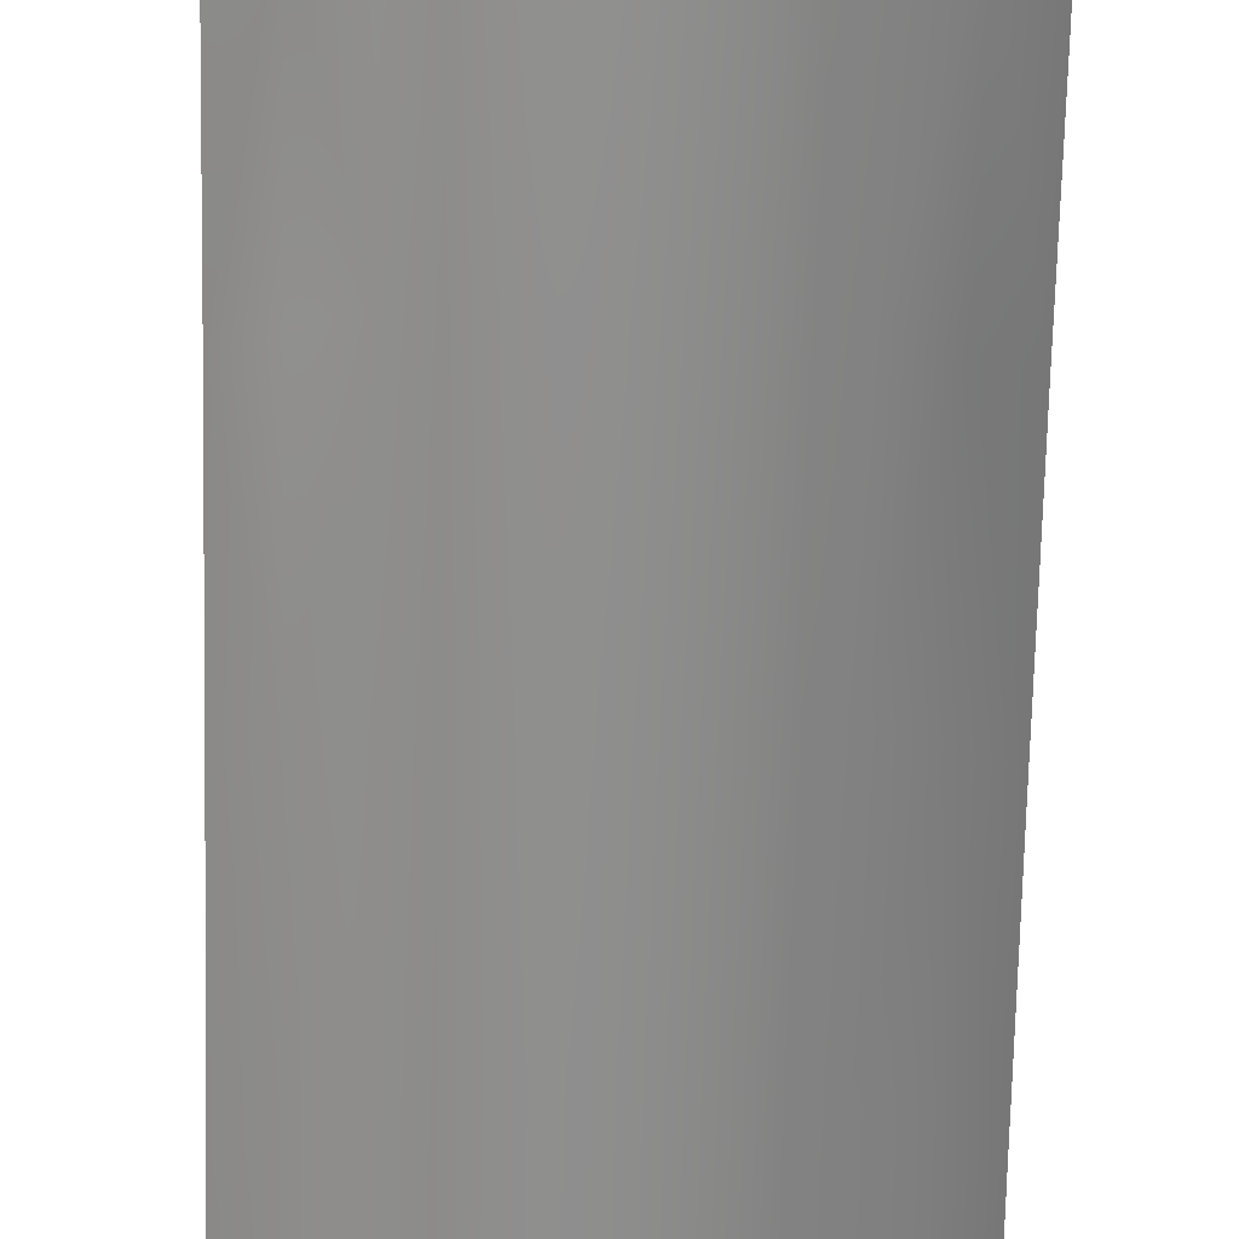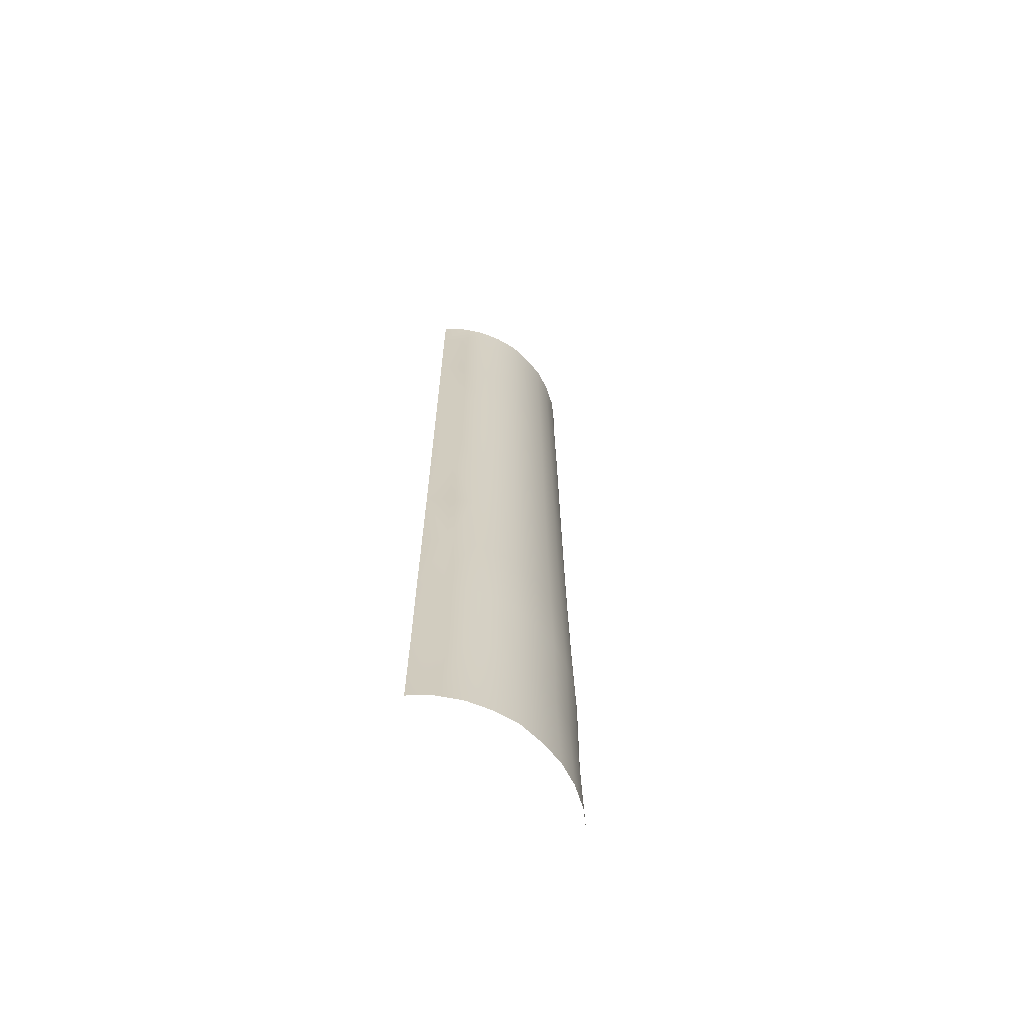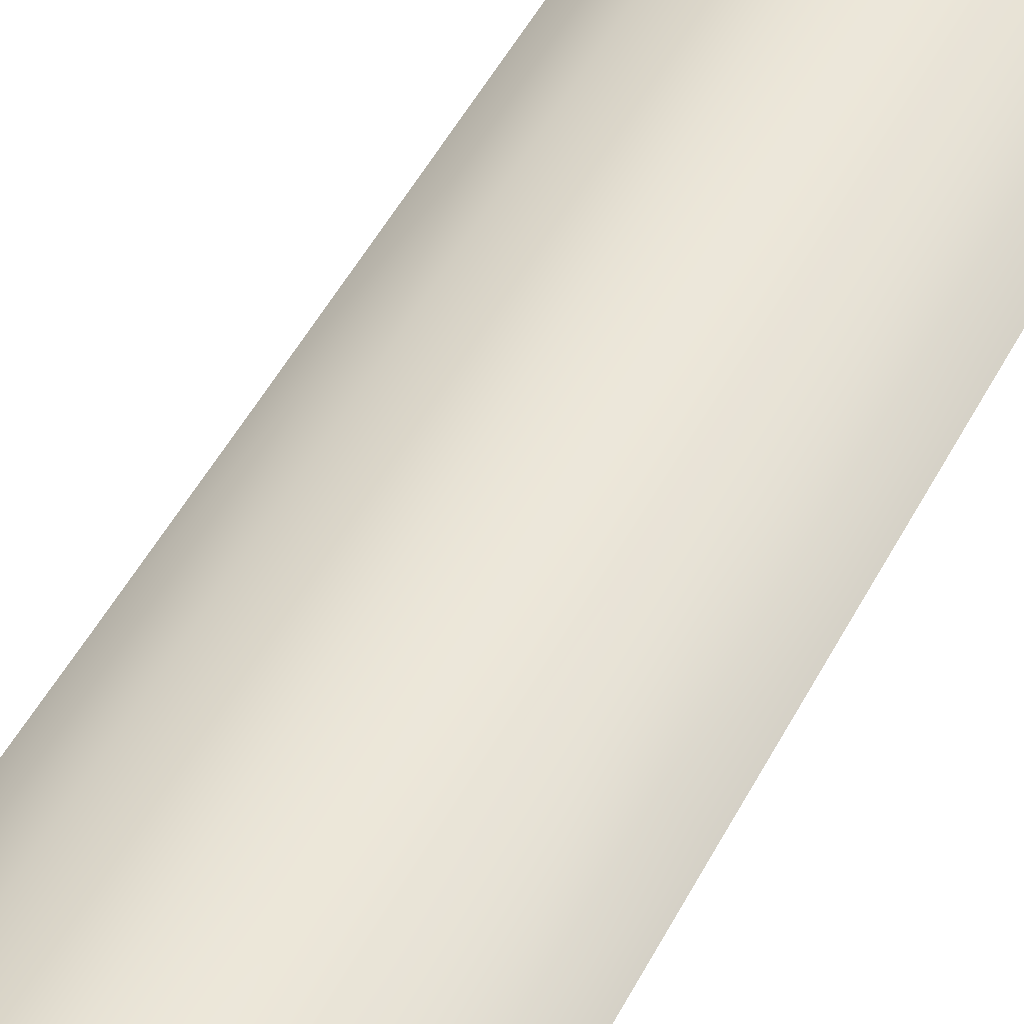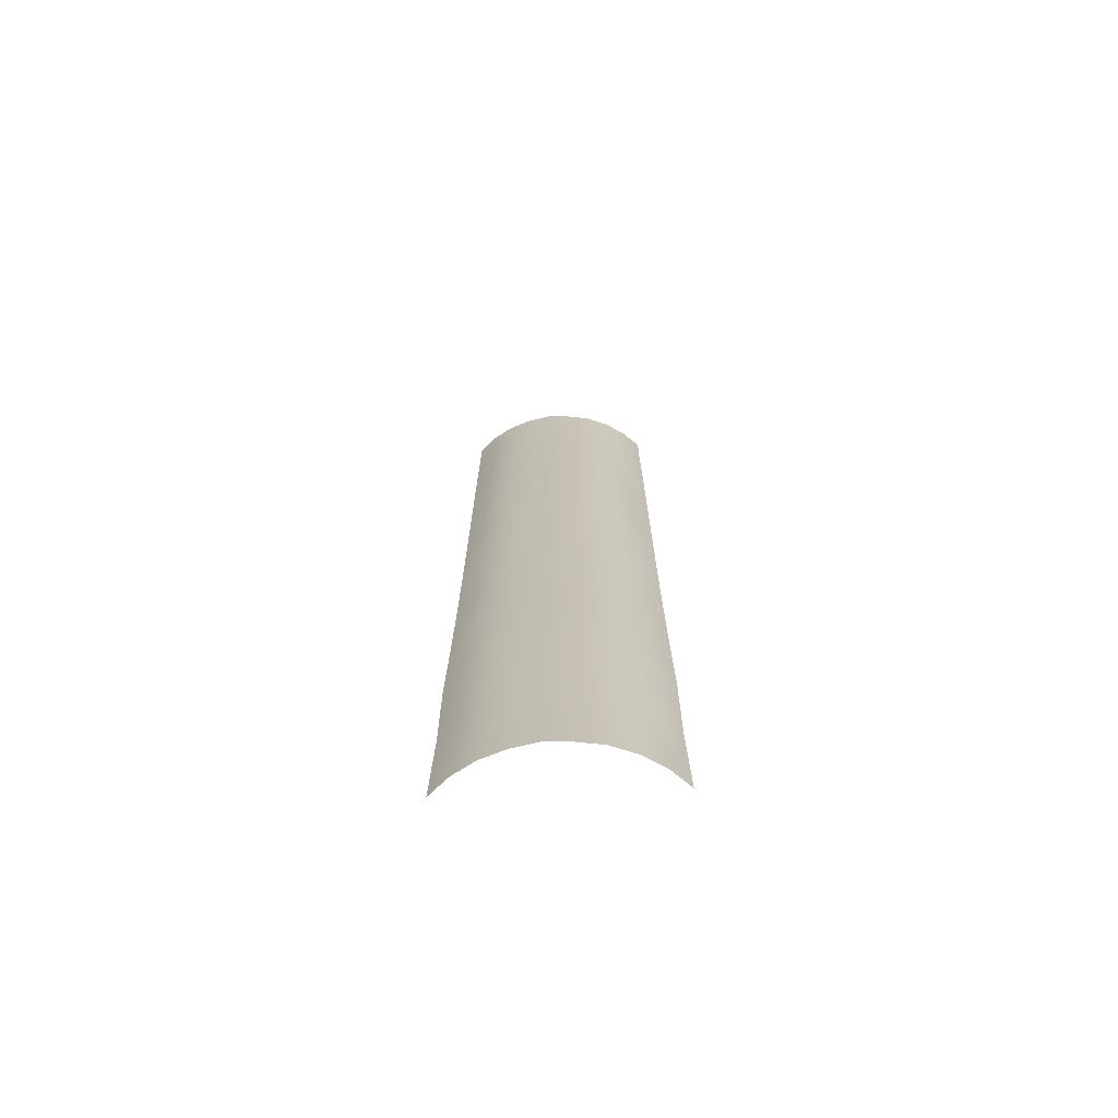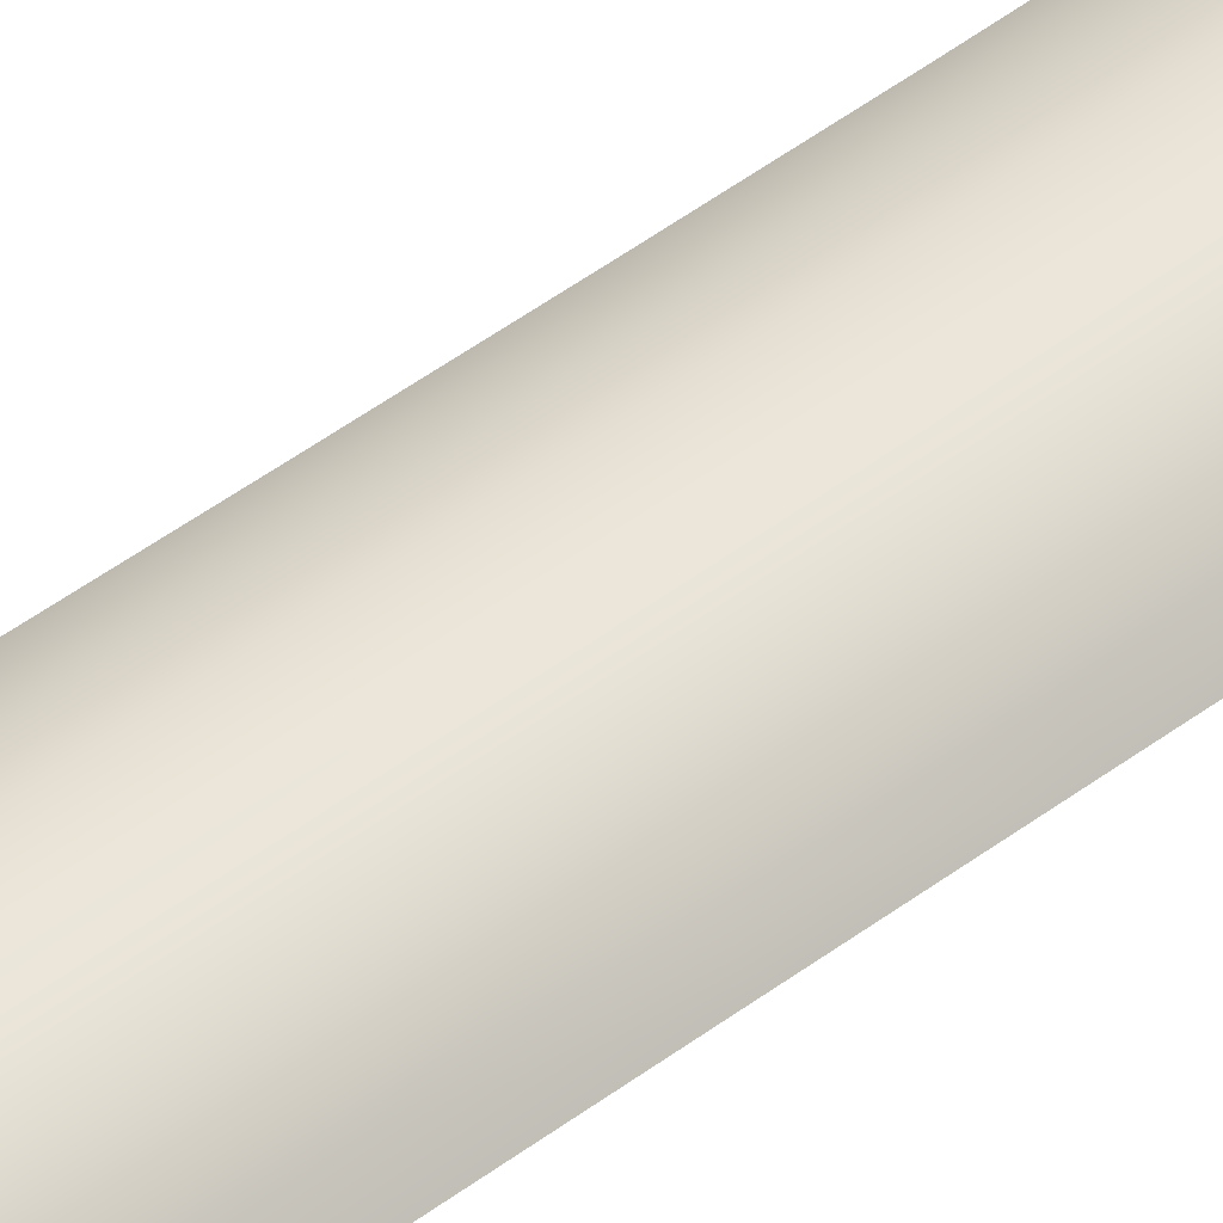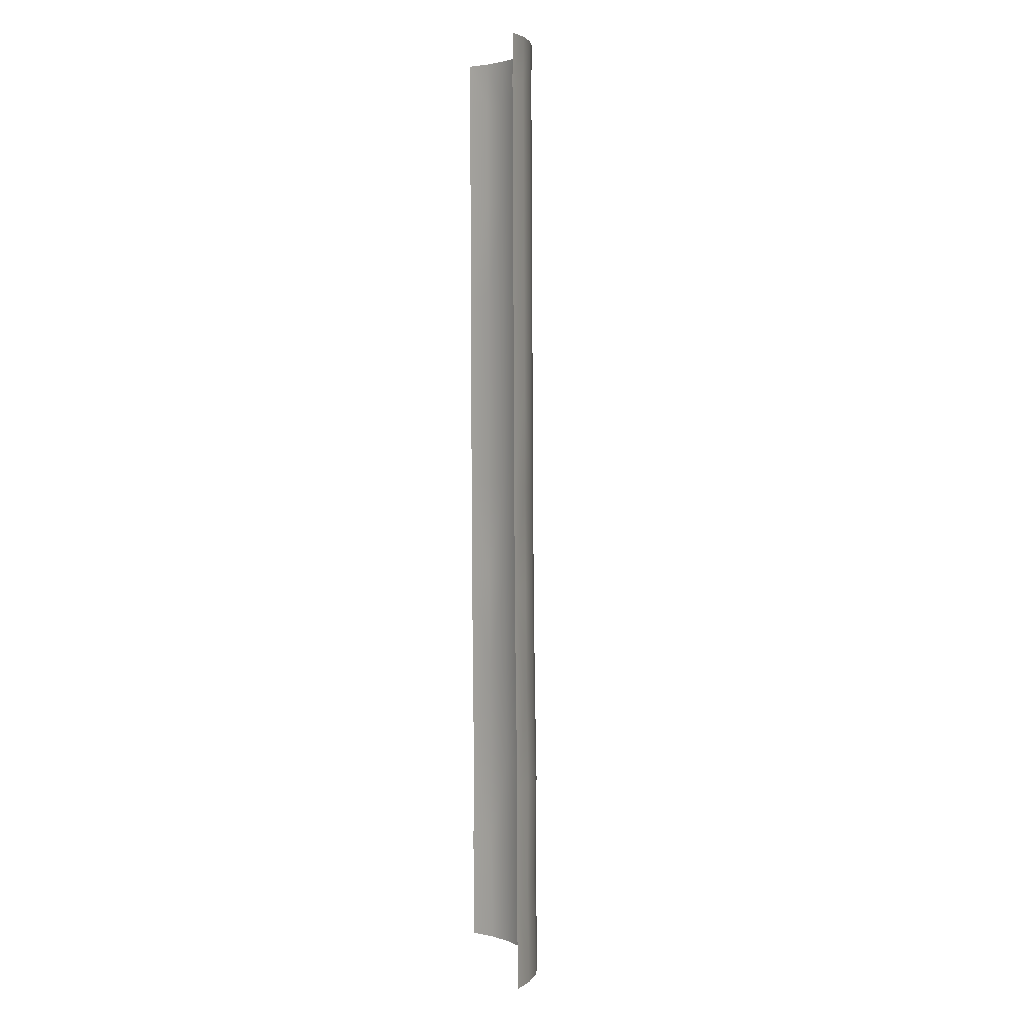
<metadata>
{"format":"obj","ext":"obj","renderer":"f3d","projection":"perspective","resolution":1024,"background":"white","views":[{"elev":-64.6,"azim":-1.3,"up":"+Z"},{"elev":-66.1,"azim":-41.6,"up":"+Y"},{"elev":44.9,"azim":24.9,"up":"+Z"},{"elev":-71.1,"azim":2.2,"up":"+Y"},{"elev":54.7,"azim":-127.4,"up":"+Z"},{"elev":3.6,"azim":-104.2,"up":"+Y"}]}
</metadata>
<code>
o GLMG-DBB_nurbsToPoly35.004
v 6.862 28.31 6.89
v -6.862 28.31 6.89
v 7.243 -38.46 7.241
v 5.903 -38.46 8.44
v 4.356 -38.46 9.343
v 2.666 -38.46 9.966
v -0.8962 -38.46 10.29
v -2.665 -38.46 9.948
v -4.356 -38.46 9.348
v -5.903 -38.46 8.44
v -7.243 -38.46 7.241
v 7.134 -31.04 7.142
v 5.82 -31.04 8.318
v 4.294 -31.04 9.209
v 2.626 -31.04 9.824
v -0.8822 -31.04 10.15
v -2.628 -31.04 9.805
v -4.294 -31.04 9.214
v -5.82 -31.04 8.317
v -7.134 -31.04 7.142
v 7.167 -23.62 7.195
v 5.859 -23.62 8.365
v 4.321 -23.62 9.263
v 2.639 -23.62 9.882
v -0.8852 -23.62 10.21
v -2.645 -23.62 9.863
v -4.319 -23.62 9.268
v -5.859 -23.62 8.364
v -7.167 -23.62 7.195
v 0.8693 -8.787 9.916
v 0.8826 -31.04 10.08
v 0.8611 6.051 9.823
v 0.8643 -1.369 9.859
v 0.889 -23.62 10.14
v 0.8586 13.47 9.794
v 0.8948 -38.46 10.23
v 0.8772 -16.21 10.01
v 0.8513 28.31 9.71
v 7.071 -16.21 7.099
v 5.781 -16.21 8.253
v 4.263 -16.21 9.14
v 2.604 -16.21 9.75
v -0.8733 -16.21 10.07
v -2.609 -16.21 9.731
v -4.261 -16.21 9.144
v -5.781 -16.21 8.252
v -7.071 -16.21 7.099
v 7.008 -8.787 7.036
v 5.729 -8.787 8.179
v 4.225 -8.787 9.057
v 2.58 -8.787 9.663
v -0.8655 -8.787 9.98
v -2.586 -8.787 9.644
v -4.223 -8.787 9.062
v -5.729 -8.787 8.178
v -7.008 -8.787 7.036
v 6.968 -1.369 6.995
v 5.696 -1.369 8.132
v 4.2 -1.369 9.005
v 2.565 -1.369 9.607
v -0.8605 -1.369 9.923
v -2.571 -1.369 9.589
v -4.199 -1.369 9.01
v -5.696 -1.369 8.131
v -6.967 -1.369 6.995
v 6.942 6.051 6.969
v 5.675 6.051 8.101
v 4.185 6.051 8.972
v 2.556 6.051 9.572
v -0.8573 6.051 9.886
v -2.561 6.051 9.553
v -4.183 6.051 8.977
v -5.675 6.051 8.101
v -6.941 6.051 6.969
v 6.921 13.47 6.949
v 5.658 13.47 8.078
v 4.173 13.47 8.946
v 2.548 13.47 9.544
v -0.8548 13.47 9.857
v -2.554 13.47 9.525
v -4.171 13.47 8.951
v -5.658 13.47 8.077
v -6.921 13.47 6.949
v 6.899 20.89 6.927
v 5.64 20.89 8.052
v 4.159 20.89 8.917
v 2.54 20.89 9.513
v -0.852 20.89 9.825
v -2.546 20.89 9.494
v -4.158 20.89 8.922
v -5.64 20.89 8.051
v -6.899 20.89 6.927
v 0.8558 20.89 9.762
v 5.61 28.31 8.009
v 4.137 28.31 8.869
v 2.526 28.31 9.462
v -0.8474 28.31 9.773
v -2.532 28.31 9.444
v -4.135 28.31 8.874
v -5.61 28.31 8.008
v 6.862 31.67 6.918
v -6.862 31.67 6.918
v 0.8513 31.67 9.739
v 5.61 31.67 8.037
v 4.137 31.67 8.898
v 2.526 31.67 9.49
v -0.8474 31.67 9.801
v -2.532 31.67 9.472
v -4.135 31.67 8.902
v -5.61 31.67 8.036
f 46 47 29 28
f 52 61 62 53
f 89 98 99 90
f 49 48 57 58
f 99 100 91 90
f 85 84 1 94
f 49 58 59 50
f 5 14 15 6
f 28 29 20 19
f 21 22 13 12
f 100 2 92 91
f 85 94 95 86
f 13 22 23 14
f 14 23 24 15
f 31 34 25 16
f 16 25 26 17
f 17 26 27 18
f 18 27 28 19
f 45 46 28 27
f 44 45 27 26
f 6 15 31 36
f 40 22 21 39
f 22 40 41 23
f 41 42 24 23
f 37 43 25 34
f 92 83 82 91
f 69 78 35 32
f 42 51 30 37
f 42 37 34 24
f 60 69 32 33
f 78 87 93 35
f 15 24 34 31
f 25 43 44 26
f 18 19 10 9
f 50 59 60 51
f 16 17 8 7
f 54 63 64 55
f 86 95 96 87
f 93 38 97 88
f 50 51 42 41
f 33 61 52 30
f 87 96 38 93
f 60 33 30 51
f 4 13 14 5
f 52 53 44 43
f 4 3 12 13
f 20 11 10 19
f 56 47 46 55
f 40 39 48 49
f 97 98 89 88
f 83 74 73 82
f 58 67 68 59
f 59 68 69 60
f 33 32 70 61
f 61 70 71 62
f 62 71 72 63
f 63 72 73 64
f 56 55 64 65
f 67 76 77 68
f 68 77 78 69
f 32 35 79 70
f 70 79 80 71
f 71 80 81 72
f 72 81 82 73
f 73 74 65 64
f 76 85 86 77
f 77 86 87 78
f 35 93 88 79
f 79 88 89 80
f 80 89 90 81
f 81 90 91 82
f 75 76 67 66
f 66 67 58 57
f 37 30 52 43
f 36 31 16 7
f 40 49 50 41
f 54 55 46 45
f 53 62 63 54
f 8 17 18 9
f 85 76 75 84
f 44 53 54 45
f 94 1 101 104
f 95 94 104 105
f 100 99 109 110
f 99 98 108 109
f 97 38 103 107
f 98 97 107 108
f 96 95 105 106
f 2 100 110 102
f 38 96 106 103

</code>
